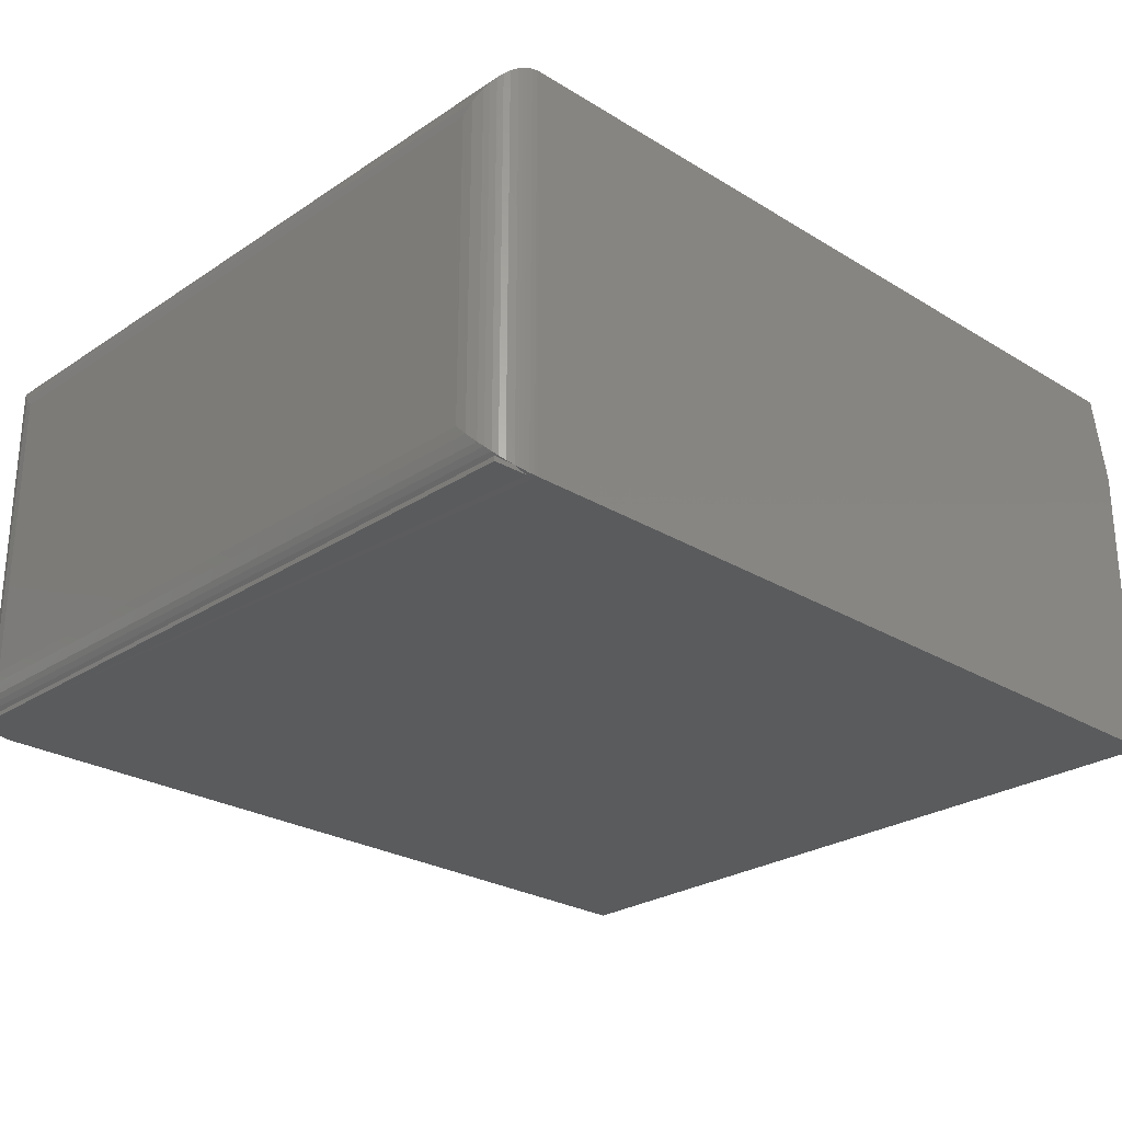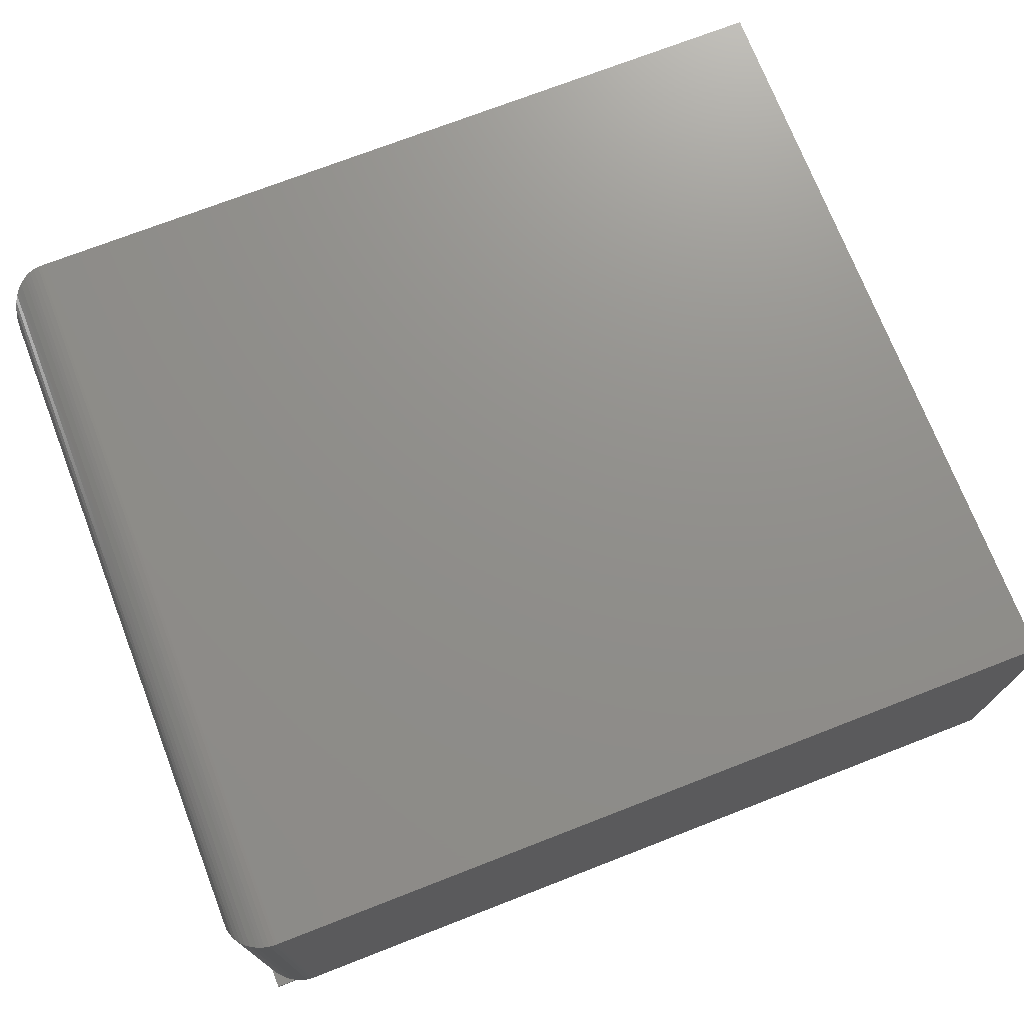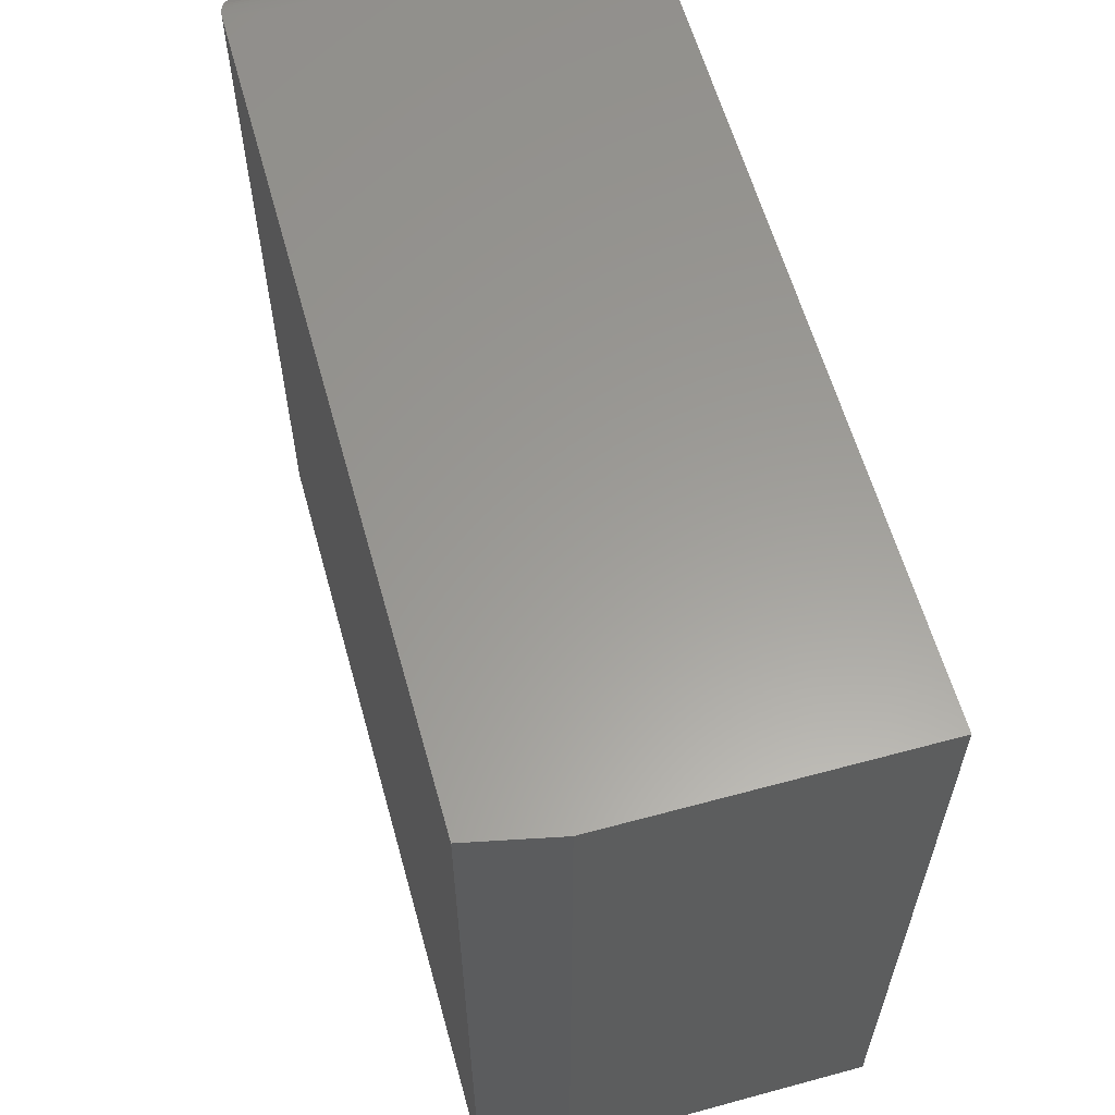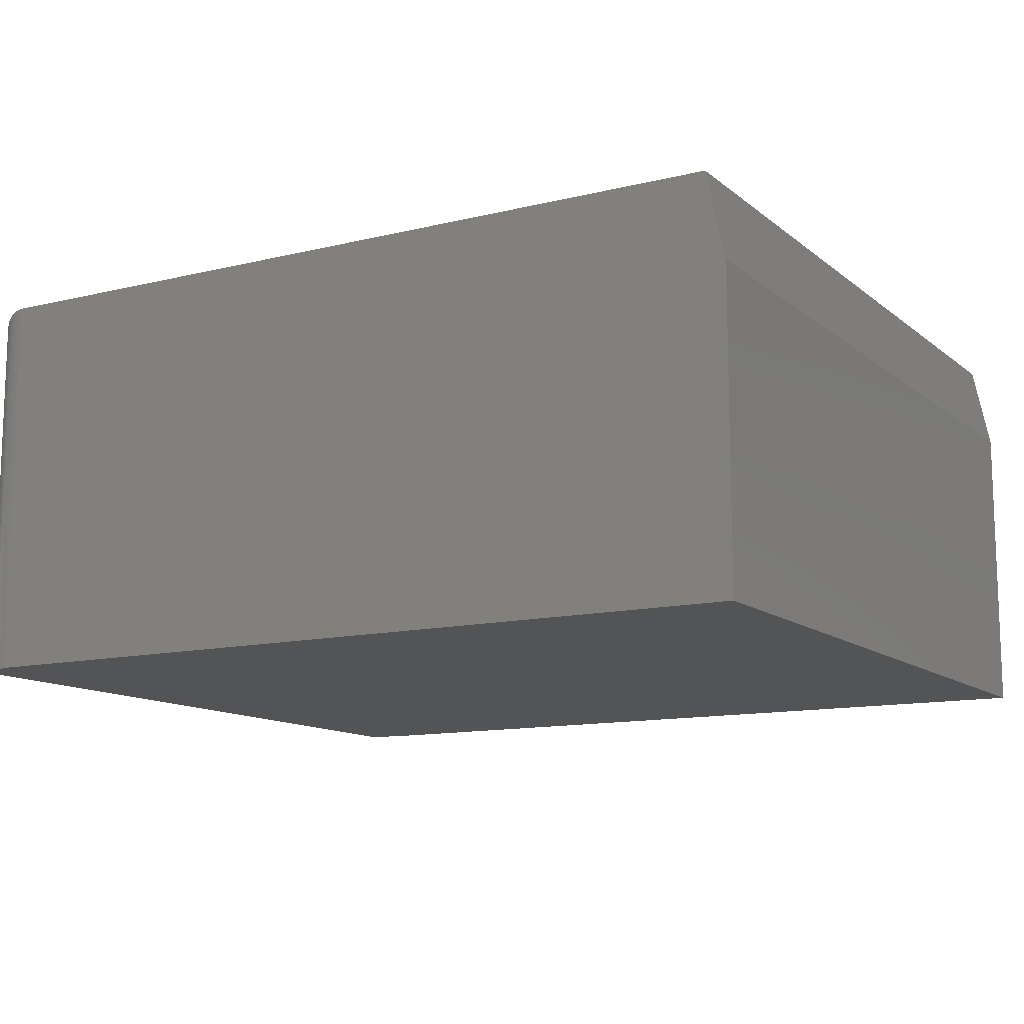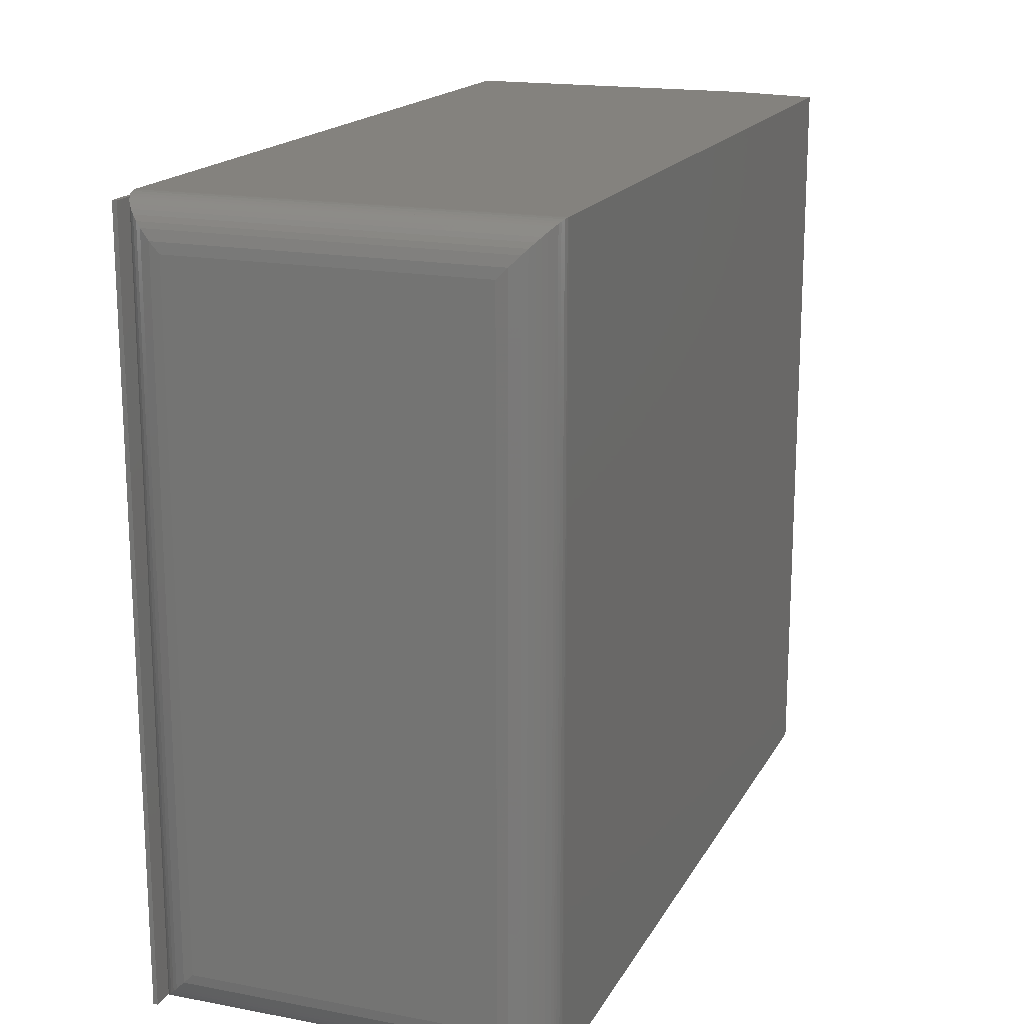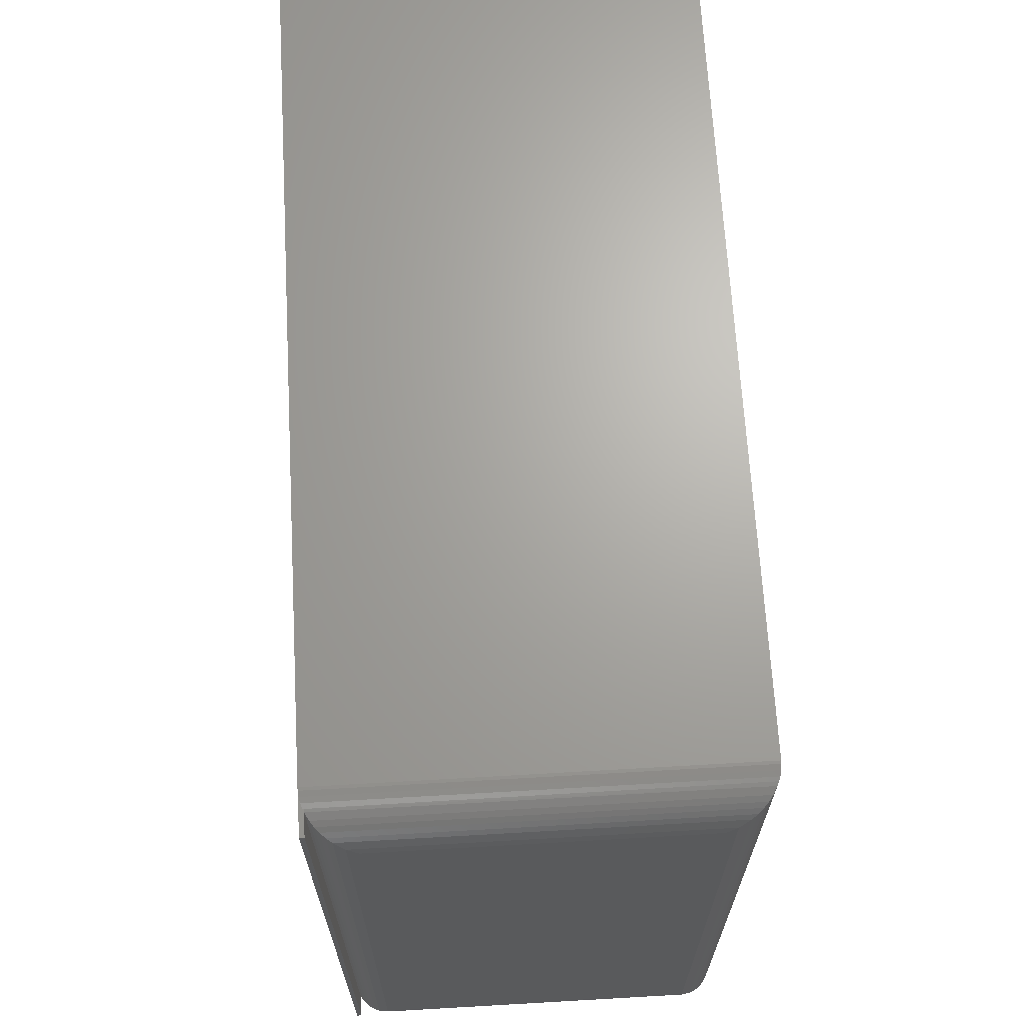
<metadata>
{"format":"stl","ext":"stl","renderer":"f3d","projection":"perspective","resolution":1024,"background":"white","views":[{"elev":-26.2,"azim":-43.8,"up":"+Z"},{"elev":72.9,"azim":-21.2,"up":"+Z"},{"elev":60.2,"azim":74.5,"up":"+Y"},{"elev":-12.2,"azim":29.9,"up":"+Z"},{"elev":17.3,"azim":-69.4,"up":"+Y"},{"elev":67.1,"azim":-93.3,"up":"+Y"}]}
</metadata>
<code>
# stl→obj: 68 verts, 132 faces
v -0.7422 -0.6484 0
v -0.7422 0.6484 0
v -0.6836 -0.6484 0.0008811
v -0.6719 -0.6484 0
v -0.6719 0.6543 -2.776e-17
v 0.75 0.6543 0
v -0.6719 0.6484 0
v 0.75 -0.6562 0
v -0.6719 -0.6562 0
v -0.7422 0.6484 0.007812
v -0.7422 -0.6484 0.007812
v -0.695 -0.6484 0.003504
v -0.7059 -0.6484 0.007814
v -0.7015 0.6484 0.007812
v -0.7015 0.6484 0.005839
v -0.687 0.6484 0.001473
v -0.7059 0.6465 0.007811
v -0.75 0.5762 0.07812
v -0.748 0.5937 0.6113
v -0.748 0.5937 0.06056
v -0.75 0.5762 0.5938
v -0.7001 0.649 0.6666
v -0.6938 0.6511 0.003152
v -0.706 0.6465 0.664
v -0.742 0.6106 0.6282
v -0.742 0.6106 0.04364
v -0.737 0.6192 0.6368
v -0.7308 0.6274 0.02686
v -0.7308 0.6274 0.645
v -0.7242 0.6341 0.6517
v -0.7242 0.6341 0.02015
v -0.7166 0.6402 0.6578
v -0.6938 0.6511 0.6687
v -0.6854 0.6531 0.6707
v -0.6854 0.6531 0.001187
v -0.6767 0.6541 0.6717
v -0.737 0.6192 0.03503
v -0.7166 0.6402 0.01405
v -0.6719 0.6543 0.6719
v -0.6767 0.6541 0.0001505
v -0.75 -0.5781 0.5938
v -0.748 -0.5957 0.06056
v -0.748 -0.5957 0.6113
v -0.75 -0.5781 0.07812
v -0.6767 -0.6561 0.0001505
v -0.6854 -0.6551 0.6707
v -0.6854 -0.6551 0.001188
v -0.6938 -0.6531 0.6687
v -0.6938 -0.6531 0.003152
v -0.7001 -0.651 0.6666
v -0.7 -0.651 0.005257
v -0.706 -0.6484 0.6641
v -0.7166 -0.6422 0.01405
v -0.7166 -0.6422 0.6578
v -0.7242 -0.6361 0.6517
v -0.7242 -0.6361 0.02015
v -0.7308 -0.6294 0.645
v -0.737 -0.6212 0.03504
v -0.737 -0.6212 0.6368
v -0.742 -0.6126 0.6282
v -0.742 -0.6126 0.04364
v -0.6719 -0.6562 0.6719
v -0.6767 -0.6561 0.6717
v -0.7308 -0.6294 0.02687
v 0.7188 -0.6562 0.6719
v 0.7188 0.6543 0.6719
v 0.75 0.6543 0.5234
v 0.75 -0.6562 0.5234
f 1 2 3
f 4 3 2
f 5 6 7
f 8 9 6
f 4 2 7
f 4 7 6
f 4 6 9
f 10 2 11
f 11 2 1
f 11 12 13
f 11 1 12
f 1 3 12
f 2 10 14
f 2 14 15
f 2 15 16
f 2 16 7
f 11 13 10
f 10 13 17
f 10 17 14
f 18 19 20
f 18 21 19
f 15 22 23
f 15 14 22
f 14 24 22
f 14 17 24
f 20 19 25
f 20 25 26
f 26 25 27
f 28 29 30
f 28 30 31
f 31 30 32
f 23 22 33
f 23 33 34
f 23 34 35
f 35 34 36
f 29 28 27
f 27 28 37
f 27 37 26
f 24 17 32
f 32 17 38
f 32 38 31
f 39 5 36
f 36 5 40
f 36 40 35
f 41 42 43
f 41 44 42
f 45 46 47
f 47 46 48
f 47 48 49
f 49 48 50
f 49 50 51
f 51 50 52
f 53 54 55
f 53 55 56
f 56 55 57
f 58 59 60
f 58 60 61
f 61 60 43
f 61 43 42
f 9 62 45
f 45 62 63
f 45 63 46
f 54 53 52
f 52 53 13
f 52 13 51
f 59 58 57
f 57 58 64
f 57 64 56
f 4 45 3
f 4 9 45
f 45 47 3
f 3 47 49
f 3 49 12
f 12 49 51
f 13 12 51
f 44 20 42
f 44 18 20
f 38 56 31
f 31 56 64
f 37 58 61
f 37 61 26
f 26 61 42
f 26 42 20
f 17 13 38
f 38 13 53
f 38 53 56
f 58 37 64
f 64 37 28
f 64 28 31
f 23 35 16
f 15 23 16
f 7 16 35
f 7 35 40
f 7 40 5
f 62 65 39
f 39 65 66
f 5 39 6
f 6 39 66
f 6 66 67
f 62 9 65
f 65 9 8
f 65 8 68
f 68 8 67
f 67 8 6
f 66 65 67
f 67 65 68
f 21 18 41
f 41 18 44
f 21 43 19
f 21 41 43
f 19 43 60
f 19 60 25
f 25 60 59
f 29 57 55
f 29 55 30
f 30 55 54
f 24 52 50
f 24 50 22
f 22 50 48
f 22 48 33
f 33 48 46
f 33 46 34
f 34 46 63
f 57 29 59
f 59 29 27
f 59 27 25
f 52 24 54
f 54 24 32
f 54 32 30
f 62 39 63
f 63 39 36
f 63 36 34

</code>
